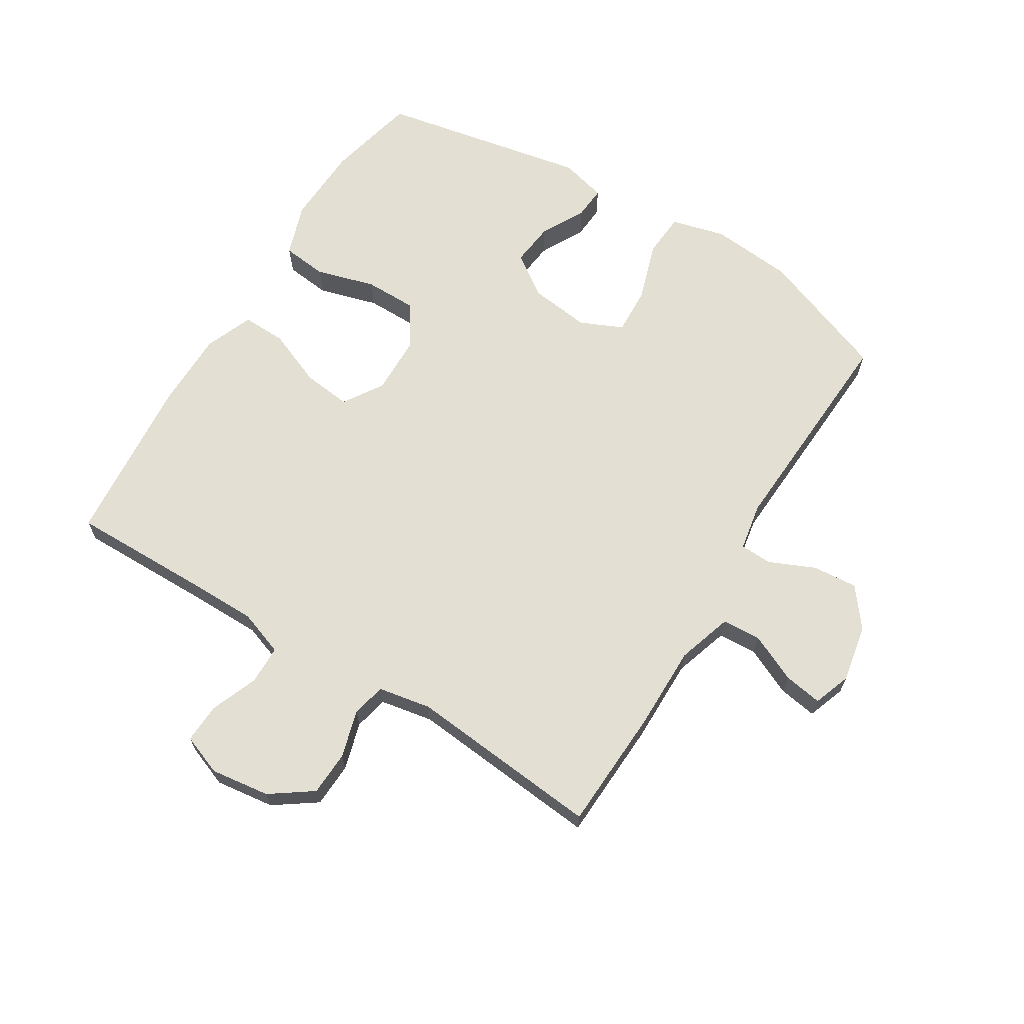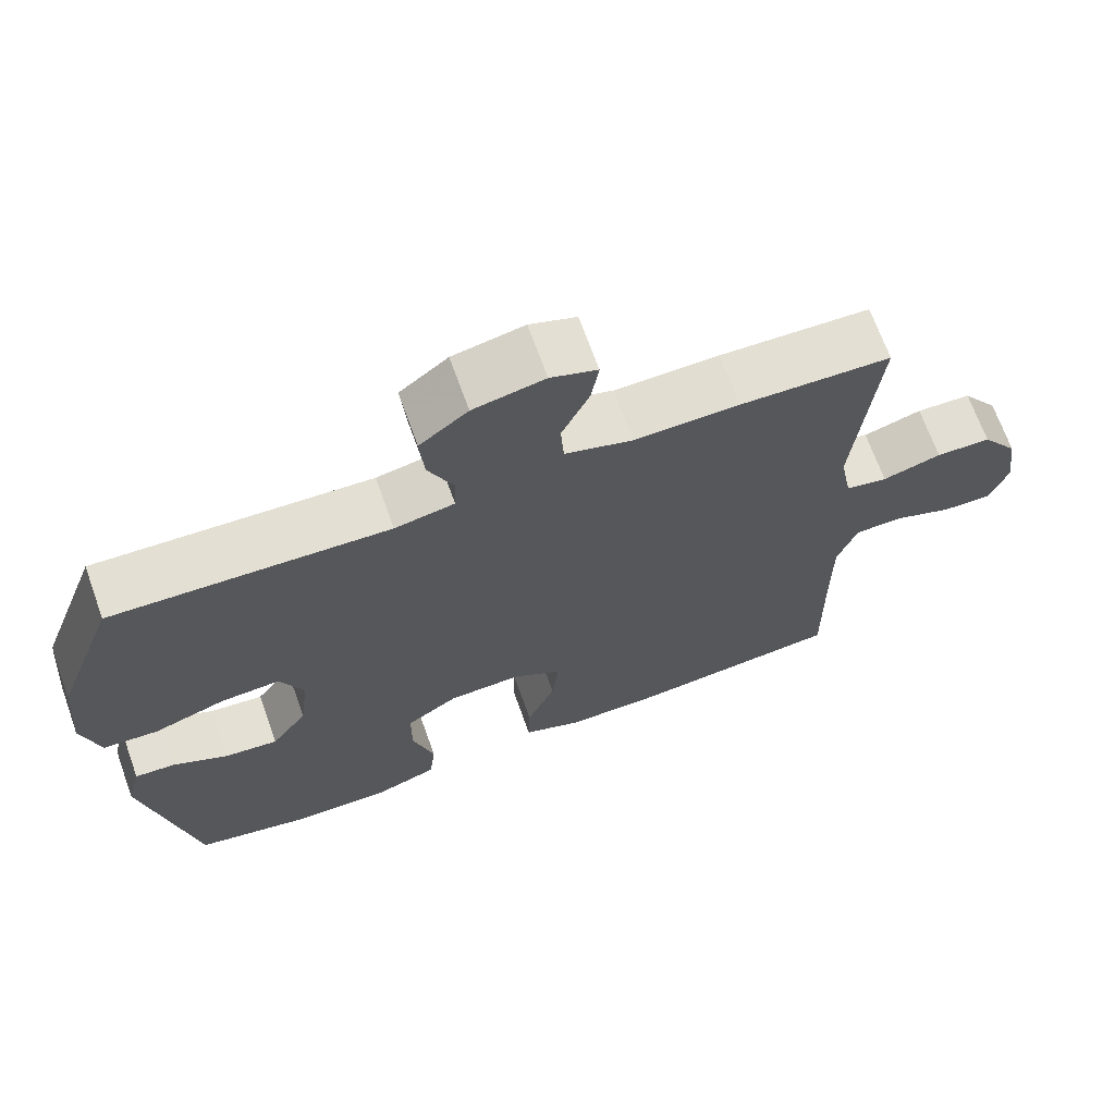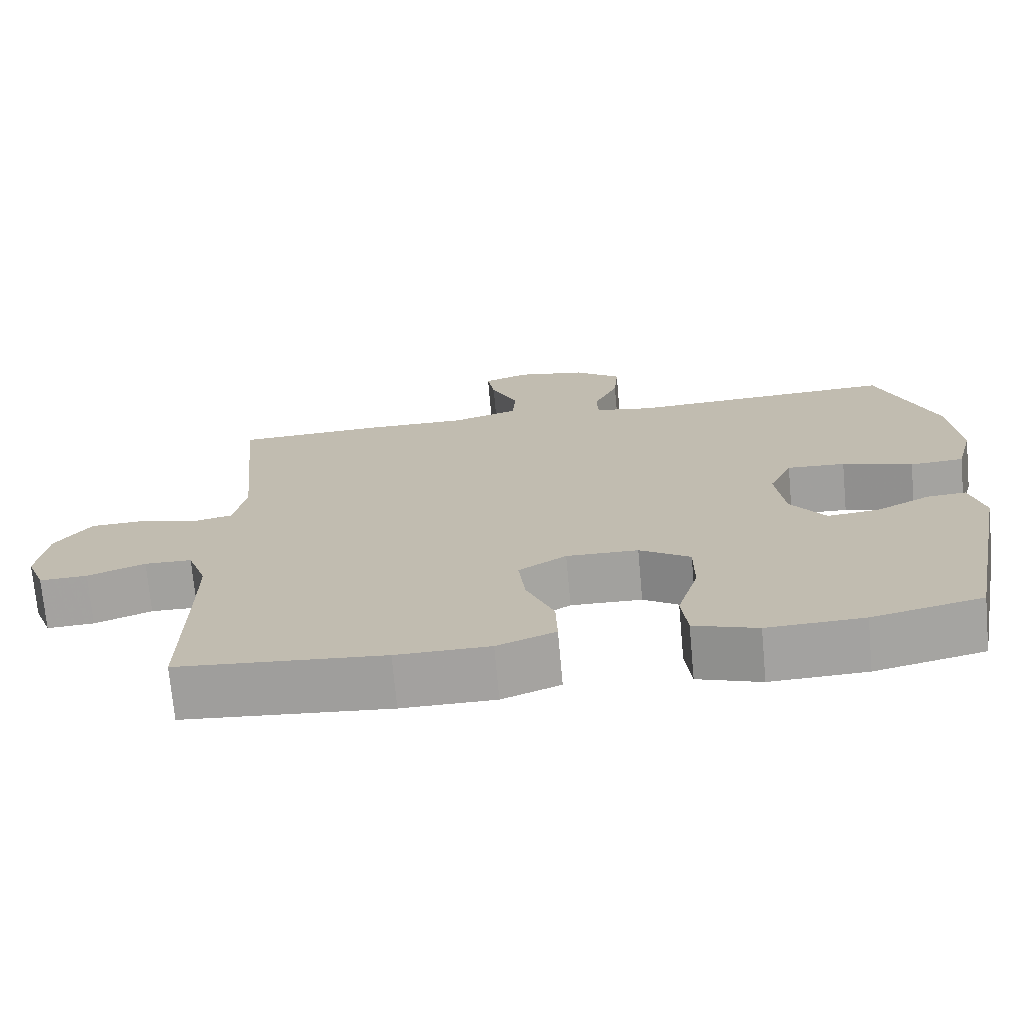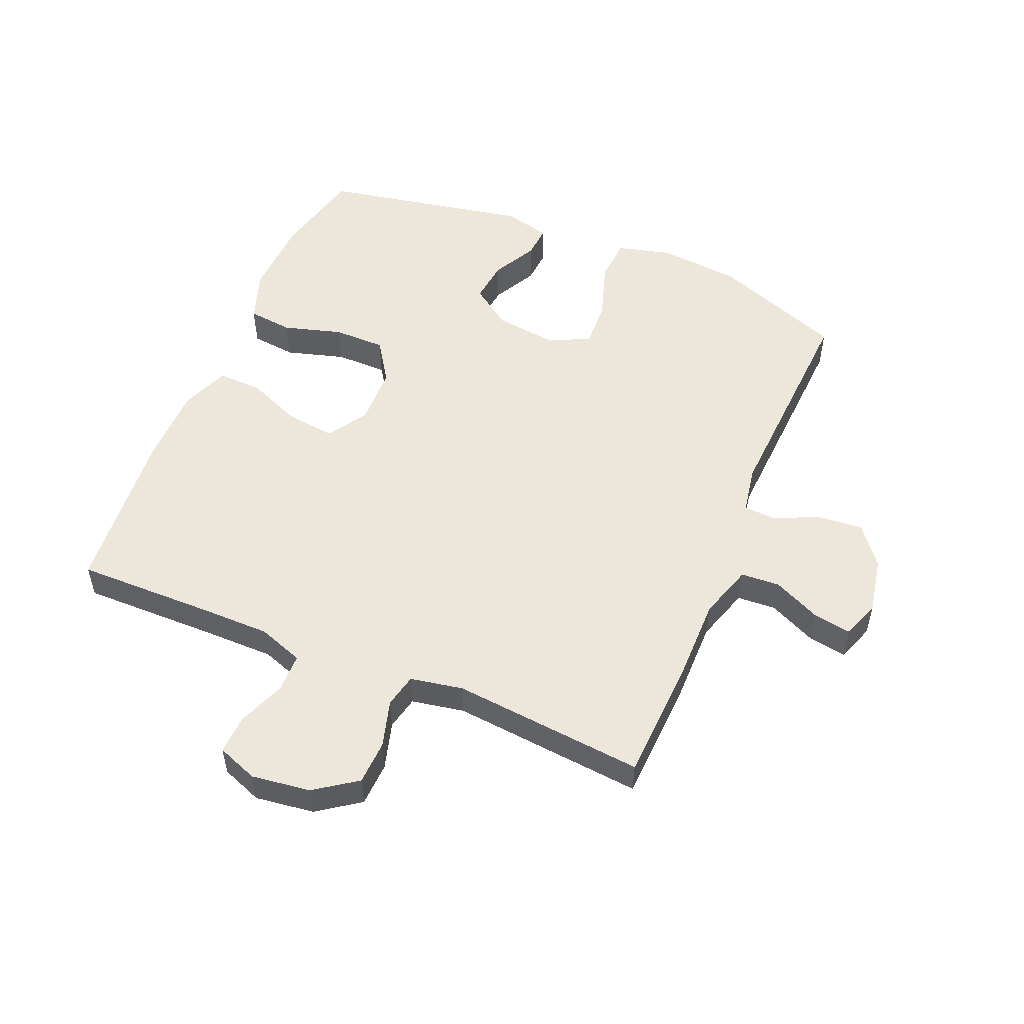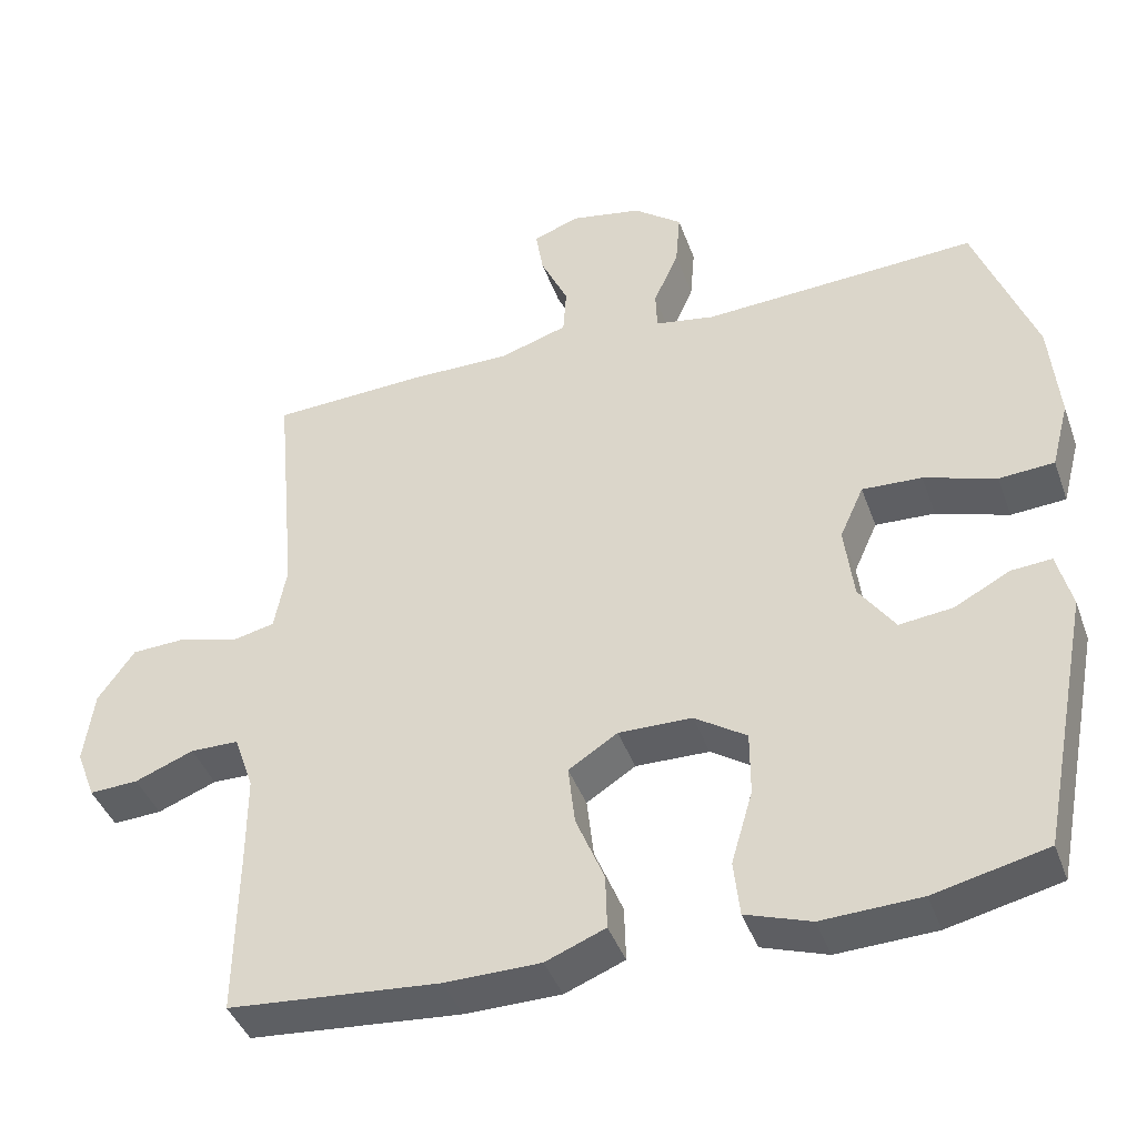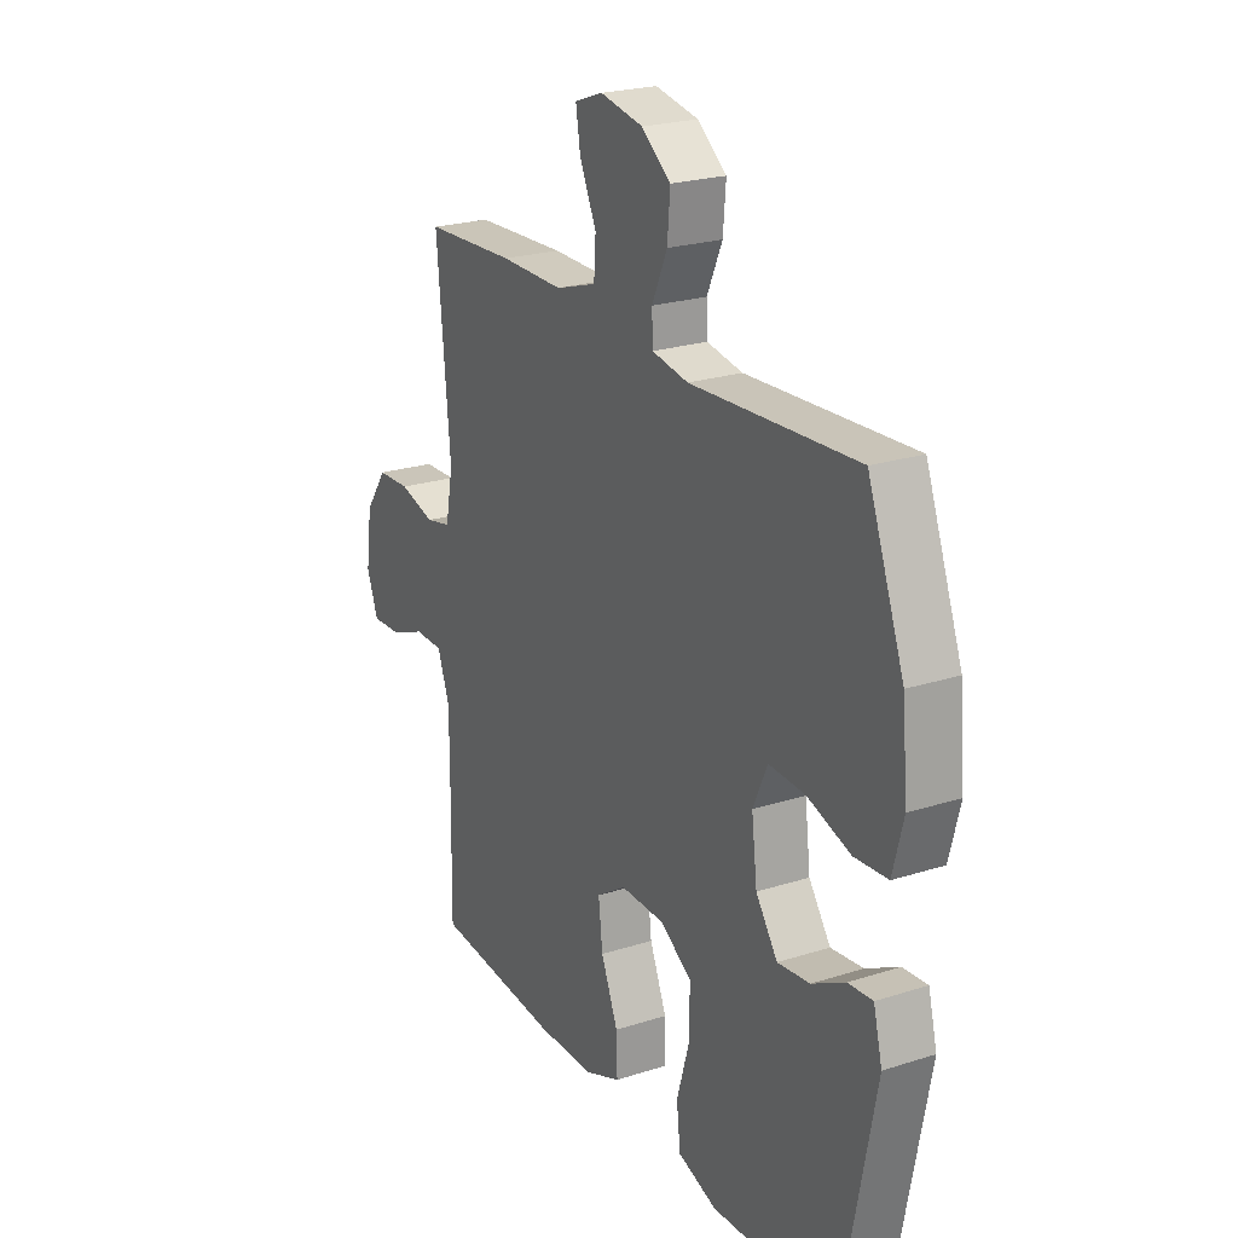
<metadata>
{"format":"obj","ext":"obj","renderer":"f3d","projection":"perspective","resolution":1024,"background":"white","views":[{"elev":66.6,"azim":-58.3,"up":"+Y"},{"elev":68.6,"azim":160.2,"up":"+Z"},{"elev":-72.2,"azim":5.2,"up":"+Z"},{"elev":52.9,"azim":-67.2,"up":"+Y"},{"elev":-41.9,"azim":19.1,"up":"+Z"},{"elev":23.0,"azim":61.4,"up":"+Z"}]}
</metadata>
<code>
v -0.5 0.07 0.5
v -0.302 0.07 0.509
v -0.165 0.07 0.508
v -0.076 0.07 0.536
v -0.072 0.07 0.599
v -0.108 0.07 0.677
v -0.118 0.07 0.739
v -0.057 0.07 0.761
v 0.036 0.07 0.743
v 0.099 0.07 0.694
v 0.093 0.07 0.621
v 0.06 0.07 0.547
v 0.062 0.07 0.495
v 0.14 0.07 0.481
v 0.5 0.07 0.5
v 0.579 0.07 0.288
v 0.591 0.07 0.155
v 0.568 0.07 0.067
v 0.496 0.07 0.062
v 0.402 0.07 0.093
v 0.324 0.07 0.097
v 0.293 0.07 0.028
v 0.305 0.07 -0.07
v 0.352 0.07 -0.137
v 0.422 0.07 -0.129
v 0.494 0.07 -0.091
v 0.547 0.07 -0.087
v 0.566 0.07 -0.162
v 0.5 0.07 -0.5
v 0.353 0.07 -0.534
v 0.224 0.07 -0.539
v 0.139 0.07 -0.51
v 0.131 0.07 -0.437
v 0.159 0.07 -0.341
v 0.159 0.07 -0.257
v 0.091 0.07 -0.212
v -0.005 0.07 -0.21
v -0.069 0.07 -0.251
v -0.06 0.07 -0.33
v -0.023 0.07 -0.42
v -0.021 0.07 -0.492
v -0.099 0.07 -0.523
v -0.224 0.07 -0.524
v -0.5 0.07 -0.5
v -0.497 0.07 -0.28
v -0.497 0.07 -0.164
v -0.523 0.07 -0.09
v -0.586 0.07 -0.089
v -0.663 0.07 -0.119
v -0.727 0.07 -0.122
v -0.752 0.07 -0.056
v -0.739 0.07 0.04
v -0.691 0.07 0.108
v -0.619 0.07 0.111
v -0.542 0.07 0.089
v -0.487 0.07 0.101
v -0.471 0.07 0.187
v -0.5 0 0.5
v -0.302 0 0.509
v -0.165 0 0.508
v -0.076 0 0.536
v -0.072 0 0.599
v -0.108 0 0.677
v -0.118 0 0.739
v -0.057 0 0.761
v 0.036 0 0.743
v 0.099 0 0.694
v 0.093 0 0.621
v 0.06 0 0.547
v 0.062 0 0.495
v 0.14 0 0.481
v 0.5 0 0.5
v 0.579 0 0.288
v 0.591 0 0.155
v 0.568 0 0.067
v 0.496 0 0.062
v 0.402 0 0.093
v 0.324 0 0.097
v 0.293 0 0.028
v 0.305 0 -0.07
v 0.352 0 -0.137
v 0.422 0 -0.129
v 0.494 0 -0.091
v 0.547 0 -0.087
v 0.566 0 -0.162
v 0.5 0 -0.5
v 0.353 0 -0.534
v 0.224 0 -0.539
v 0.139 0 -0.51
v 0.131 0 -0.437
v 0.159 0 -0.341
v 0.159 0 -0.257
v 0.091 0 -0.212
v -0.005 0 -0.21
v -0.069 0 -0.251
v -0.06 0 -0.33
v -0.023 0 -0.42
v -0.021 0 -0.492
v -0.099 0 -0.523
v -0.224 0 -0.524
v -0.5 0 -0.5
v -0.497 0 -0.28
v -0.497 0 -0.164
v -0.523 0 -0.09
v -0.586 0 -0.089
v -0.663 0 -0.119
v -0.727 0 -0.122
v -0.752 0 -0.056
v -0.739 0 0.04
v -0.691 0 0.108
v -0.619 0 0.111
v -0.542 0 0.089
v -0.487 0 0.101
v -0.471 0 0.187
f 53 54 55
f 52 53 55
f 51 52 55
f 50 51 55
f 49 50 55
f 48 49 55
f 47 48 55 56
f 46 47 56
f 45 46 56 57
f 44 45 57
f 43 44 57
f 42 43 57
f 41 42 57
f 40 41 57
f 39 40 57
f 32 33 34
f 31 32 34
f 30 31 34
f 29 30 34
f 28 29 34
f 27 28 34
f 26 27 34
f 25 26 34
f 24 25 34 35
f 23 24 35 36
f 18 19 20
f 17 18 20
f 16 17 20
f 15 16 20
f 14 15 20
f 13 14 20 21
f 10 11 12
f 9 10 12
f 8 9 12
f 7 8 12
f 6 7 12
f 5 6 12
f 4 5 12 13
f 13 21 22
f 4 13 22
f 3 4 22
f 1 2 3
f 57 1 3
f 39 57 3
f 38 39 3
f 22 23 36 37
f 3 22 37 38
f 112 111 110
f 112 110 109
f 112 109 108
f 112 108 107
f 112 107 106
f 112 106 105
f 113 112 105 104
f 113 104 103
f 114 113 103 102
f 114 102 101
f 114 101 100
f 114 100 99
f 114 99 98
f 114 98 97
f 114 97 96
f 91 90 89
f 91 89 88
f 91 88 87
f 91 87 86
f 91 86 85
f 91 85 84
f 91 84 83
f 91 83 82
f 92 91 82 81
f 93 92 81 80
f 77 76 75
f 77 75 74
f 77 74 73
f 77 73 72
f 77 72 71
f 78 77 71 70
f 69 68 67
f 69 67 66
f 69 66 65
f 69 65 64
f 69 64 63
f 69 63 62
f 70 69 62 61
f 79 78 70
f 79 70 61
f 79 61 60
f 60 59 58
f 60 58 114
f 60 114 96
f 60 96 95
f 94 93 80 79
f 95 94 79 60
f 1 58 59 2
f 2 59 60 3
f 3 60 61 4
f 4 61 62 5
f 5 62 63 6
f 6 63 64 7
f 7 64 65 8
f 8 65 66 9
f 9 66 67 10
f 10 67 68 11
f 11 68 69 12
f 12 69 70 13
f 13 70 71 14
f 14 71 72 15
f 15 72 73 16
f 16 73 74 17
f 17 74 75 18
f 18 75 76 19
f 19 76 77 20
f 20 77 78 21
f 21 78 79 22
f 22 79 80 23
f 23 80 81 24
f 24 81 82 25
f 25 82 83 26
f 26 83 84 27
f 27 84 85 28
f 28 85 86 29
f 29 86 87 30
f 30 87 88 31
f 31 88 89 32
f 32 89 90 33
f 33 90 91 34
f 34 91 92 35
f 35 92 93 36
f 36 93 94 37
f 37 94 95 38
f 38 95 96 39
f 39 96 97 40
f 40 97 98 41
f 41 98 99 42
f 42 99 100 43
f 43 100 101 44
f 44 101 102 45
f 45 102 103 46
f 46 103 104 47
f 47 104 105 48
f 48 105 106 49
f 49 106 107 50
f 50 107 108 51
f 51 108 109 52
f 52 109 110 53
f 53 110 111 54
f 54 111 112 55
f 55 112 113 56
f 56 113 114 57
f 57 114 58 1

</code>
